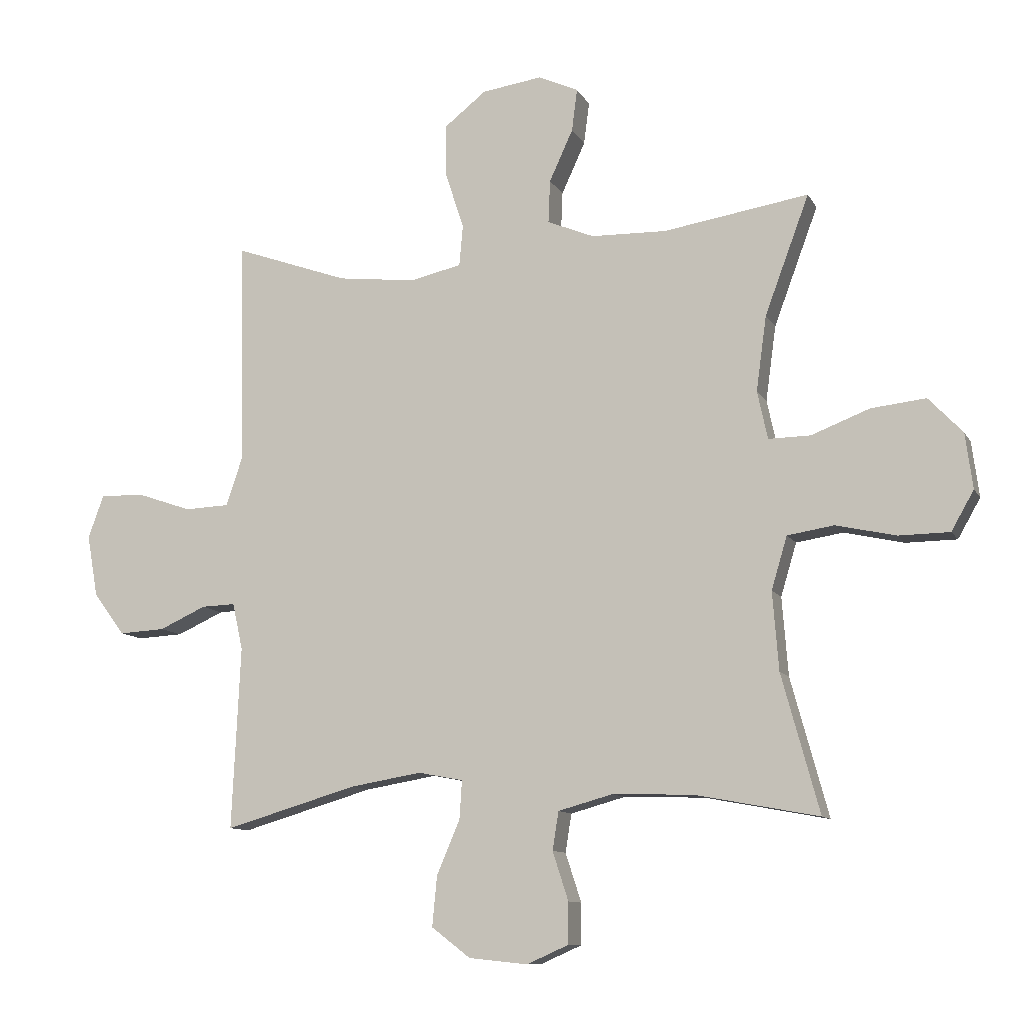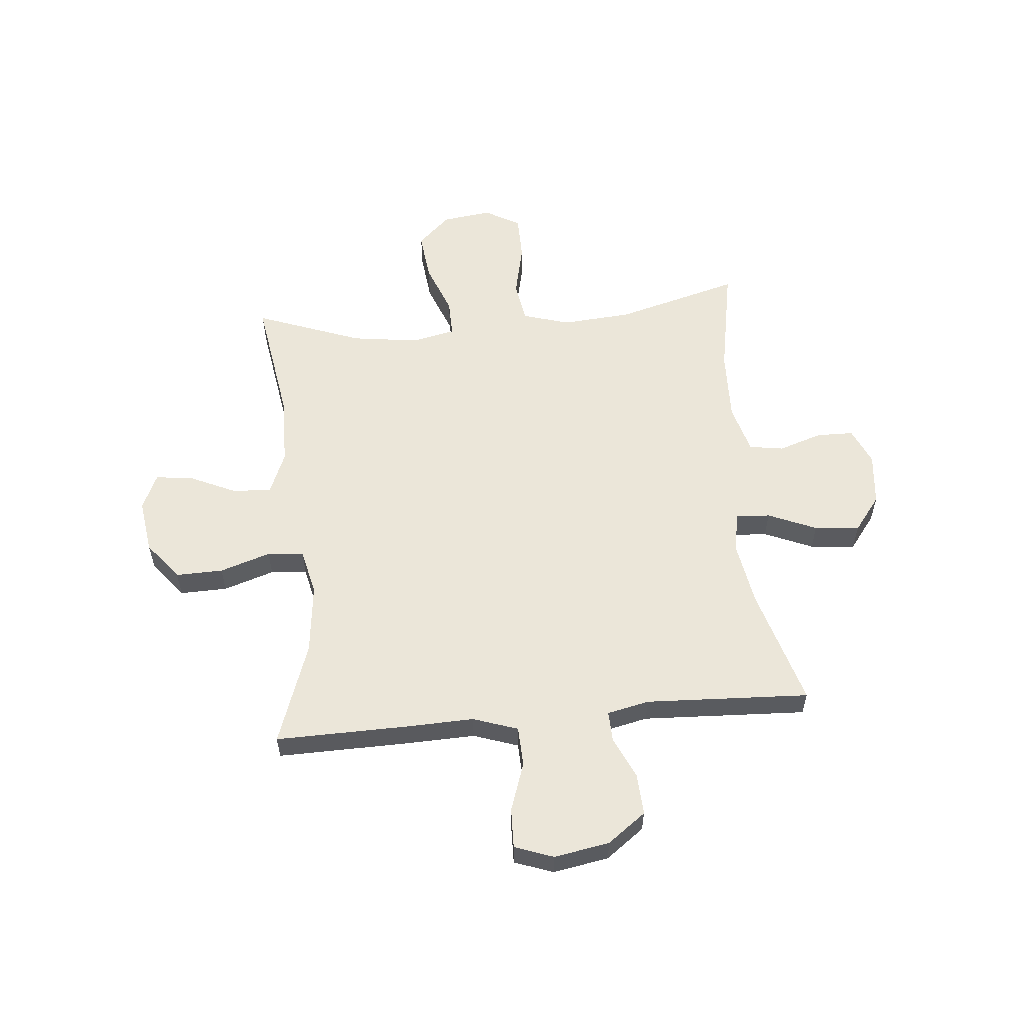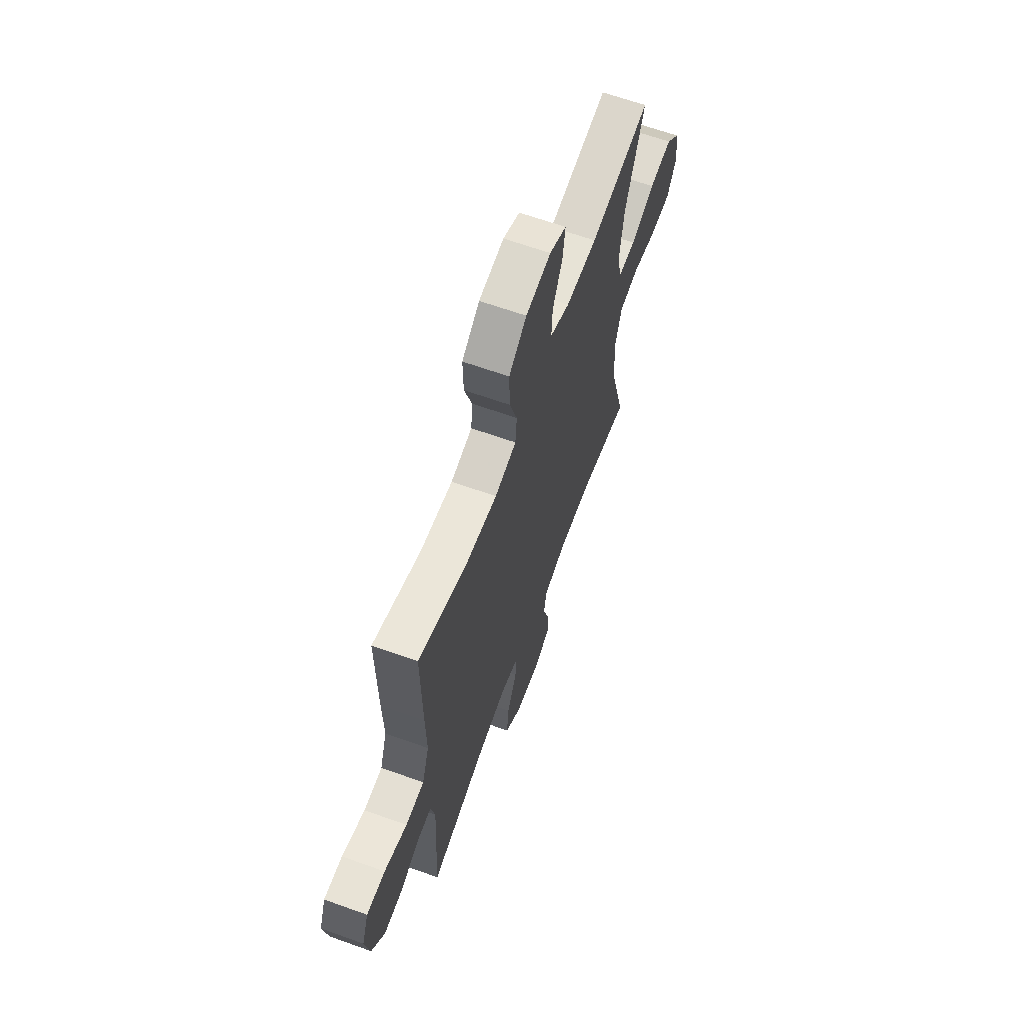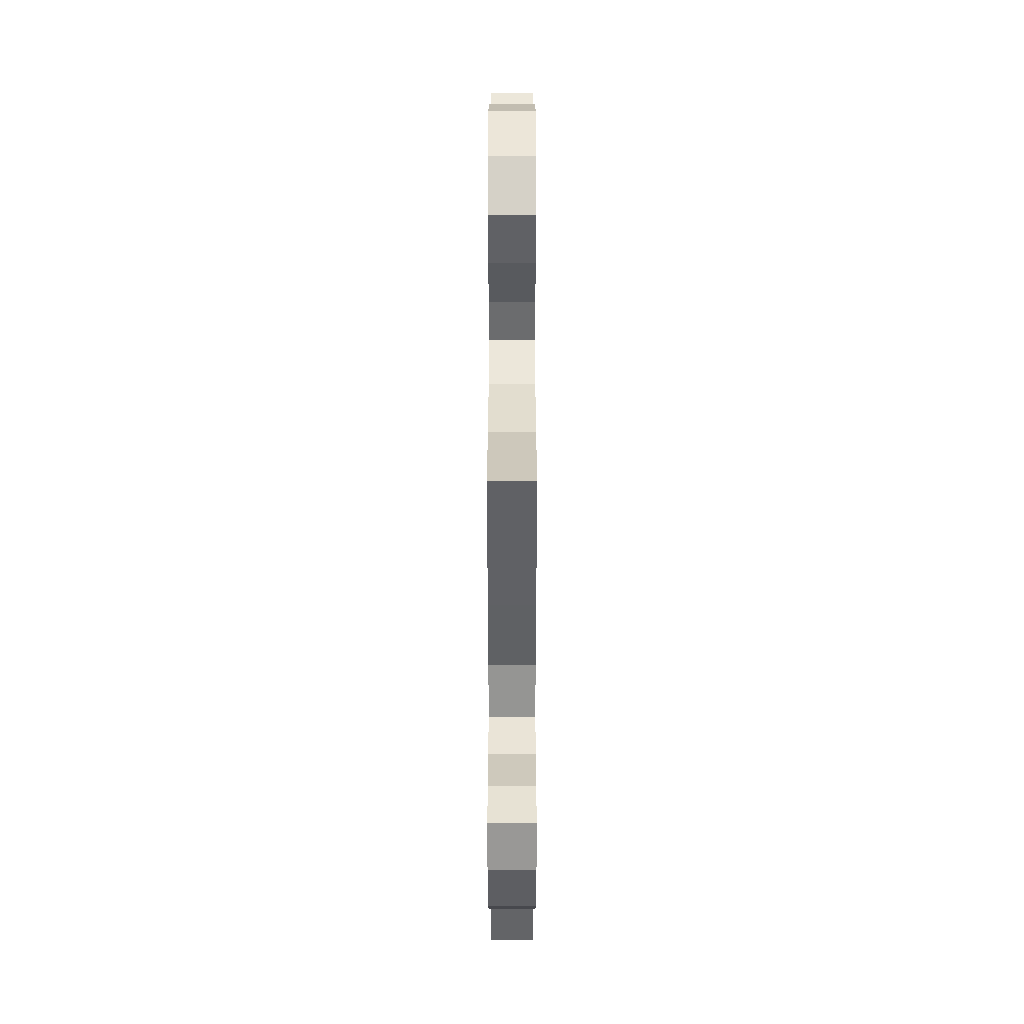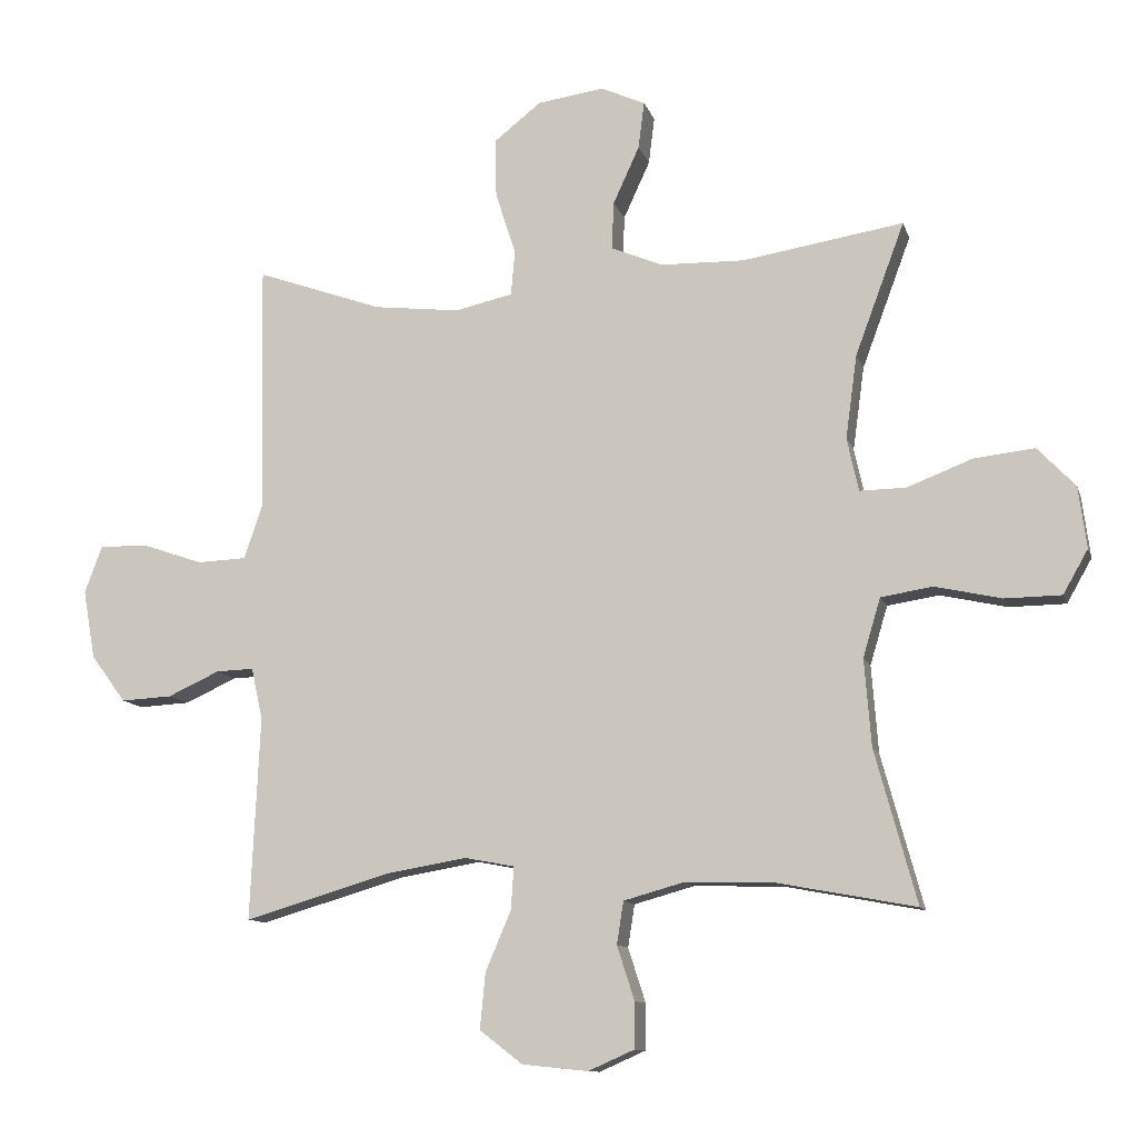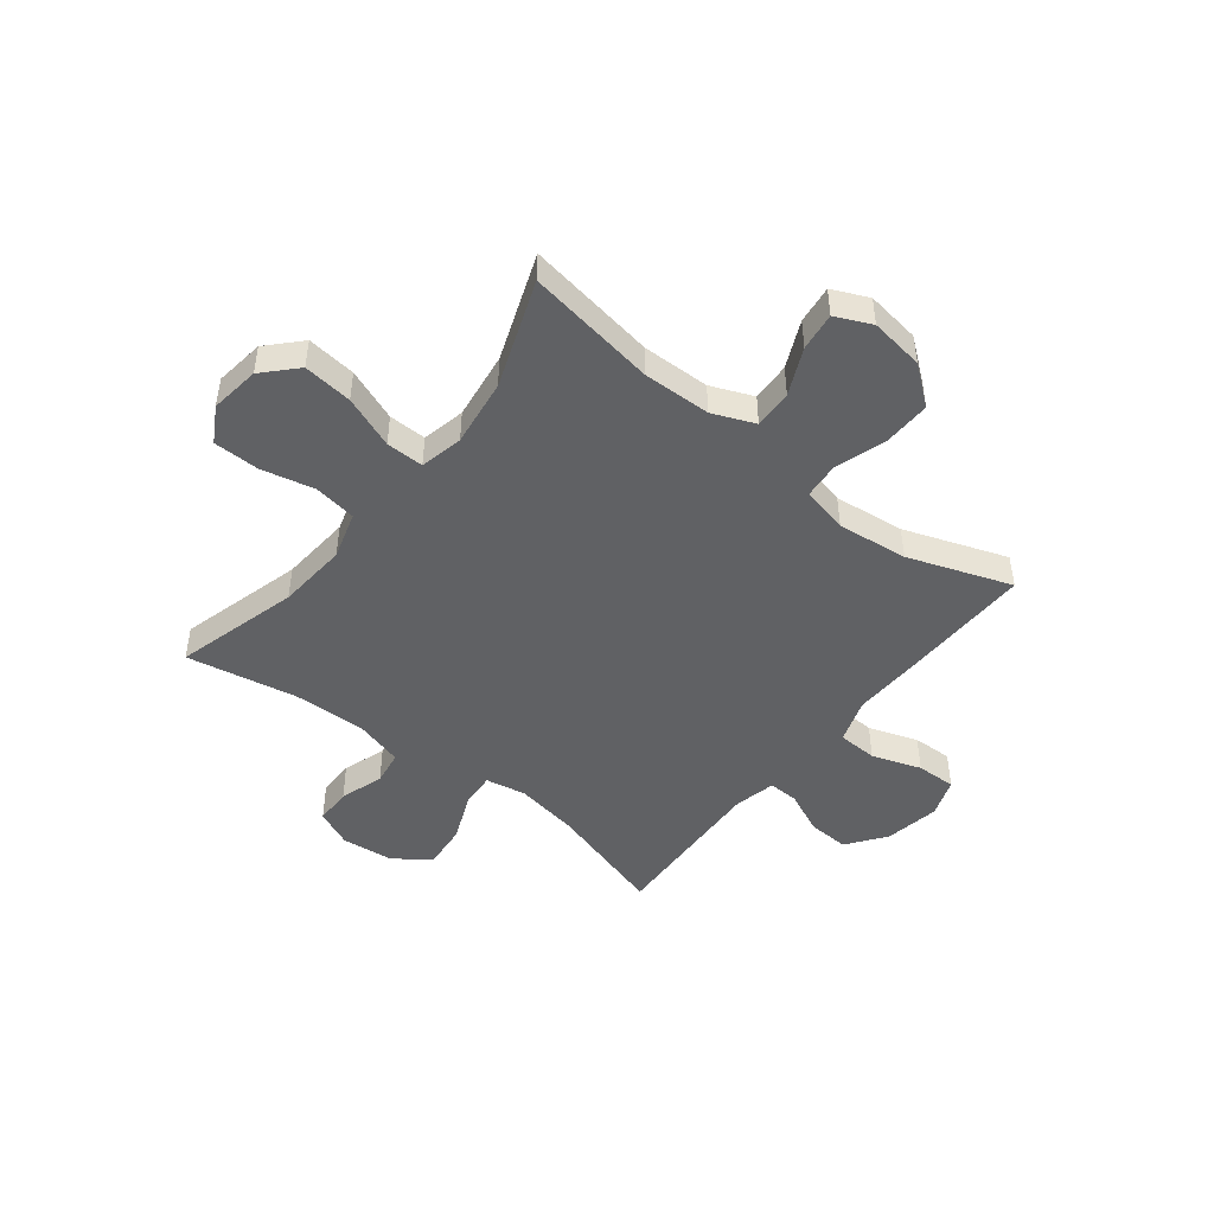
<metadata>
{"format":"obj","ext":"obj","renderer":"f3d","projection":"perspective","resolution":1024,"background":"white","views":[{"elev":-10.5,"azim":-161.5,"up":"+Z"},{"elev":57.2,"azim":84.7,"up":"+Y"},{"elev":64.2,"azim":109.9,"up":"+Z"},{"elev":41.5,"azim":90.0,"up":"+Z"},{"elev":-11.2,"azim":-165.4,"up":"+Z"},{"elev":-47.0,"azim":-38.2,"up":"+Y"}]}
</metadata>
<code>
v -0.5 0.07 0.5
v -0.261 0.07 0.462
v -0.137 0.07 0.465
v -0.06 0.07 0.497
v -0.063 0.07 0.568
v -0.102 0.07 0.653
v -0.111 0.07 0.723
v -0.045 0.07 0.753
v 0.054 0.07 0.739
v 0.124 0.07 0.684
v 0.122 0.07 0.597
v 0.092 0.07 0.504
v 0.098 0.07 0.437
v 0.183 0.07 0.418
v 0.312 0.07 0.433
v 0.5 0.07 0.5
v 0.496 0.07 0.26
v 0.492 0.07 0.132
v 0.52 0.07 0.05
v 0.593 0.07 0.047
v 0.683 0.07 0.078
v 0.756 0.07 0.08
v 0.782 0.07 0.009
v 0.764 0.07 -0.093
v 0.712 0.07 -0.163
v 0.636 0.07 -0.159
v 0.559 0.07 -0.124
v 0.503 0.07 -0.122
v 0.486 0.07 -0.199
v 0.5 0.07 -0.5
v 0.282 0.07 -0.436
v 0.164 0.07 -0.416
v 0.09 0.07 -0.43
v 0.094 0.07 -0.493
v 0.132 0.07 -0.582
v 0.14 0.07 -0.665
v 0.076 0.07 -0.714
v -0.021 0.07 -0.724
v -0.089 0.07 -0.694
v -0.09 0.07 -0.626
v -0.064 0.07 -0.546
v -0.074 0.07 -0.483
v -0.164 0.07 -0.458
v -0.297 0.07 -0.462
v -0.5 0.07 -0.5
v -0.438 0.07 -0.273
v -0.428 0.07 -0.144
v -0.454 0.07 -0.057
v -0.531 0.07 -0.045
v -0.629 0.07 -0.067
v -0.713 0.07 -0.066
v -0.75 0.07 -0.001
v -0.738 0.07 0.09
v -0.682 0.07 0.149
v -0.592 0.07 0.139
v -0.496 0.07 0.102
v -0.427 0.07 0.101
v -0.41 0.07 0.18
v -0.427 0.07 0.304
v -0.5 0 0.5
v -0.261 0 0.462
v -0.137 0 0.465
v -0.06 0 0.497
v -0.063 0 0.568
v -0.102 0 0.653
v -0.111 0 0.723
v -0.045 0 0.753
v 0.054 0 0.739
v 0.124 0 0.684
v 0.122 0 0.597
v 0.092 0 0.504
v 0.098 0 0.437
v 0.183 0 0.418
v 0.312 0 0.433
v 0.5 0 0.5
v 0.496 0 0.26
v 0.492 0 0.132
v 0.52 0 0.05
v 0.593 0 0.047
v 0.683 0 0.078
v 0.756 0 0.08
v 0.782 0 0.009
v 0.764 0 -0.093
v 0.712 0 -0.163
v 0.636 0 -0.159
v 0.559 0 -0.124
v 0.503 0 -0.122
v 0.486 0 -0.199
v 0.5 0 -0.5
v 0.282 0 -0.436
v 0.164 0 -0.416
v 0.09 0 -0.43
v 0.094 0 -0.493
v 0.132 0 -0.582
v 0.14 0 -0.665
v 0.076 0 -0.714
v -0.021 0 -0.724
v -0.089 0 -0.694
v -0.09 0 -0.626
v -0.064 0 -0.546
v -0.074 0 -0.483
v -0.164 0 -0.458
v -0.297 0 -0.462
v -0.5 0 -0.5
v -0.438 0 -0.273
v -0.428 0 -0.144
v -0.454 0 -0.057
v -0.531 0 -0.045
v -0.629 0 -0.067
v -0.713 0 -0.066
v -0.75 0 -0.001
v -0.738 0 0.09
v -0.682 0 0.149
v -0.592 0 0.139
v -0.496 0 0.102
v -0.427 0 0.101
v -0.41 0 0.18
v -0.427 0 0.304
f 53 54 55 56
f 53 56 57
f 52 53 57
f 49 50 51 52
f 48 49 52 57
f 47 48 57 58
f 44 45 46
f 43 44 46 47
f 42 43 47 58
f 38 39 40 41
f 38 41 42
f 37 38 42
f 34 35 36 37
f 33 34 37 42
f 29 30 31
f 28 29 31 32
f 24 25 26 27
f 24 27 28
f 23 24 28
f 20 21 22 23
f 19 20 23 28
f 18 19 28 32
f 15 16 17 18
f 14 15 18 32
f 9 10 11 12
f 9 12 13
f 8 9 13
f 5 6 7 8
f 4 5 8 13
f 3 4 13
f 2 3 13 14
f 59 1 2
f 33 42 58 59
f 32 33 59
f 2 14 32 59
f 115 114 113 112
f 116 115 112
f 116 112 111
f 111 110 109 108
f 116 111 108 107
f 117 116 107 106
f 105 104 103
f 106 105 103 102
f 117 106 102 101
f 100 99 98 97
f 101 100 97
f 101 97 96
f 96 95 94 93
f 101 96 93 92
f 90 89 88
f 91 90 88 87
f 86 85 84 83
f 87 86 83
f 87 83 82
f 82 81 80 79
f 87 82 79 78
f 91 87 78 77
f 77 76 75 74
f 91 77 74 73
f 71 70 69 68
f 72 71 68
f 72 68 67
f 67 66 65 64
f 72 67 64 63
f 72 63 62
f 73 72 62 61
f 61 60 118
f 118 117 101 92
f 118 92 91
f 118 91 73 61
f 1 60 61 2
f 2 61 62 3
f 3 62 63 4
f 4 63 64 5
f 5 64 65 6
f 6 65 66 7
f 7 66 67 8
f 8 67 68 9
f 9 68 69 10
f 10 69 70 11
f 11 70 71 12
f 12 71 72 13
f 13 72 73 14
f 14 73 74 15
f 15 74 75 16
f 16 75 76 17
f 17 76 77 18
f 18 77 78 19
f 19 78 79 20
f 20 79 80 21
f 21 80 81 22
f 22 81 82 23
f 23 82 83 24
f 24 83 84 25
f 25 84 85 26
f 26 85 86 27
f 27 86 87 28
f 28 87 88 29
f 29 88 89 30
f 30 89 90 31
f 31 90 91 32
f 32 91 92 33
f 33 92 93 34
f 34 93 94 35
f 35 94 95 36
f 36 95 96 37
f 37 96 97 38
f 38 97 98 39
f 39 98 99 40
f 40 99 100 41
f 41 100 101 42
f 42 101 102 43
f 43 102 103 44
f 44 103 104 45
f 45 104 105 46
f 46 105 106 47
f 47 106 107 48
f 48 107 108 49
f 49 108 109 50
f 50 109 110 51
f 51 110 111 52
f 52 111 112 53
f 53 112 113 54
f 54 113 114 55
f 55 114 115 56
f 56 115 116 57
f 57 116 117 58
f 58 117 118 59
f 59 118 60 1

</code>
